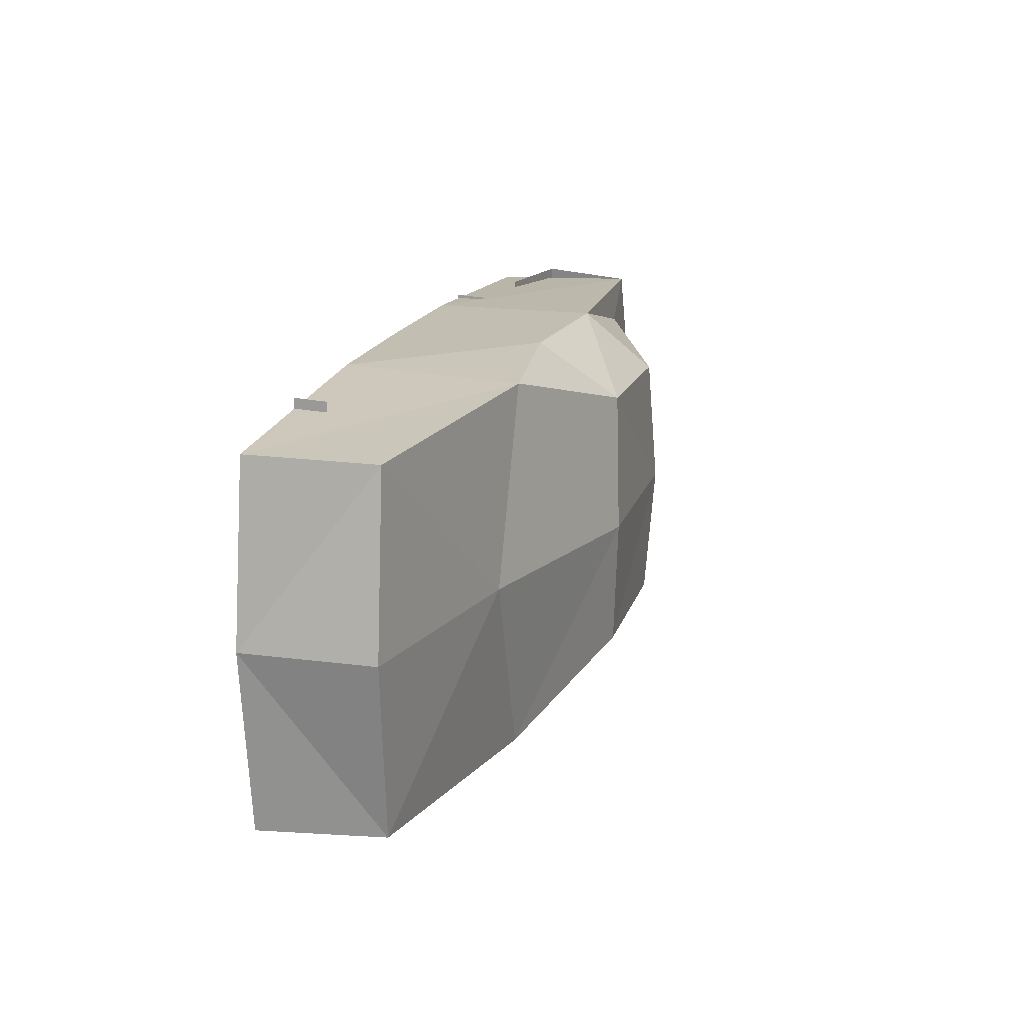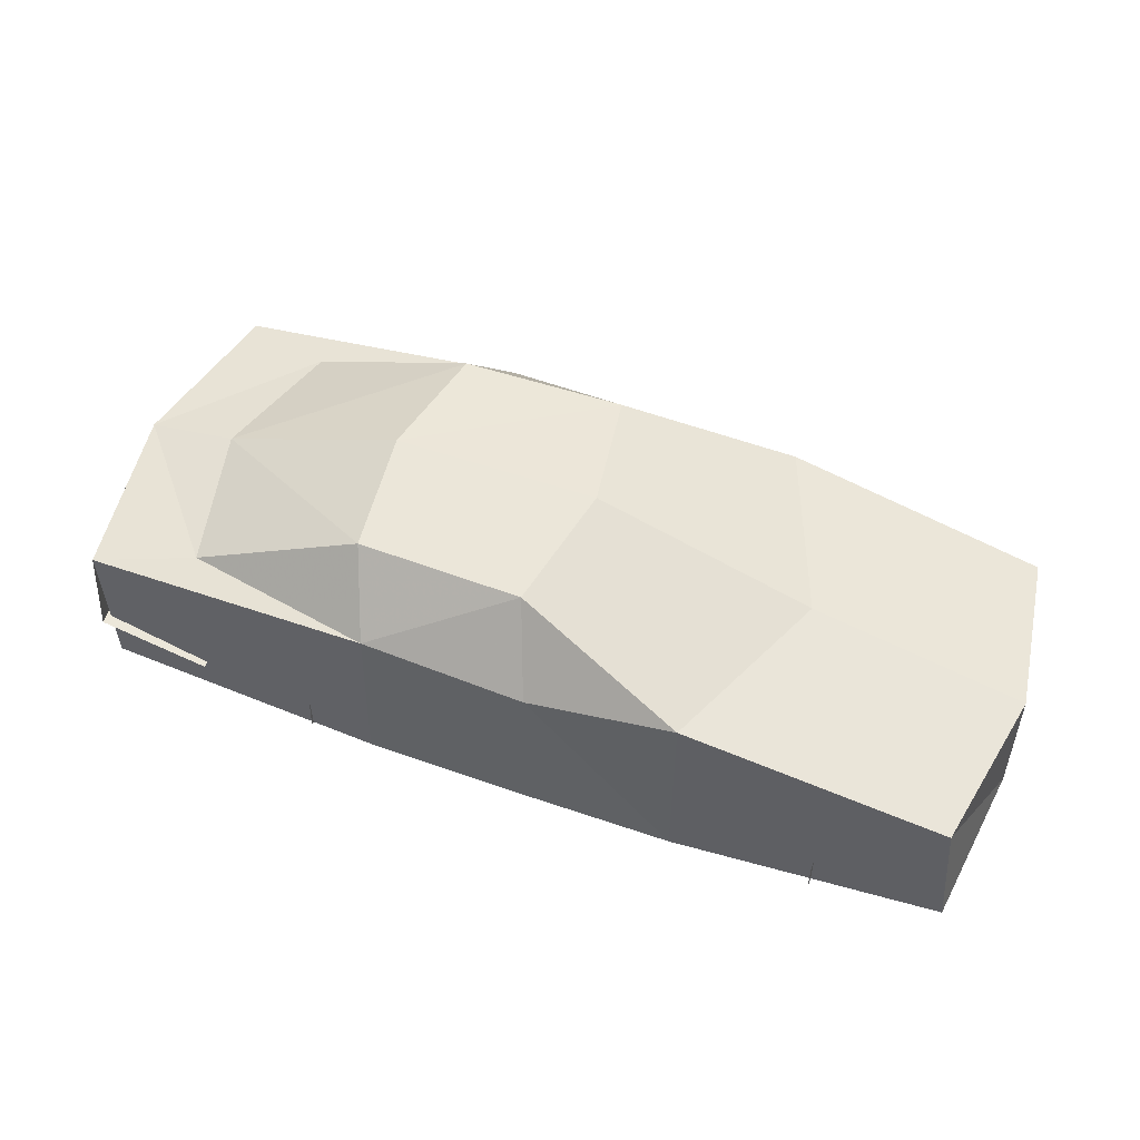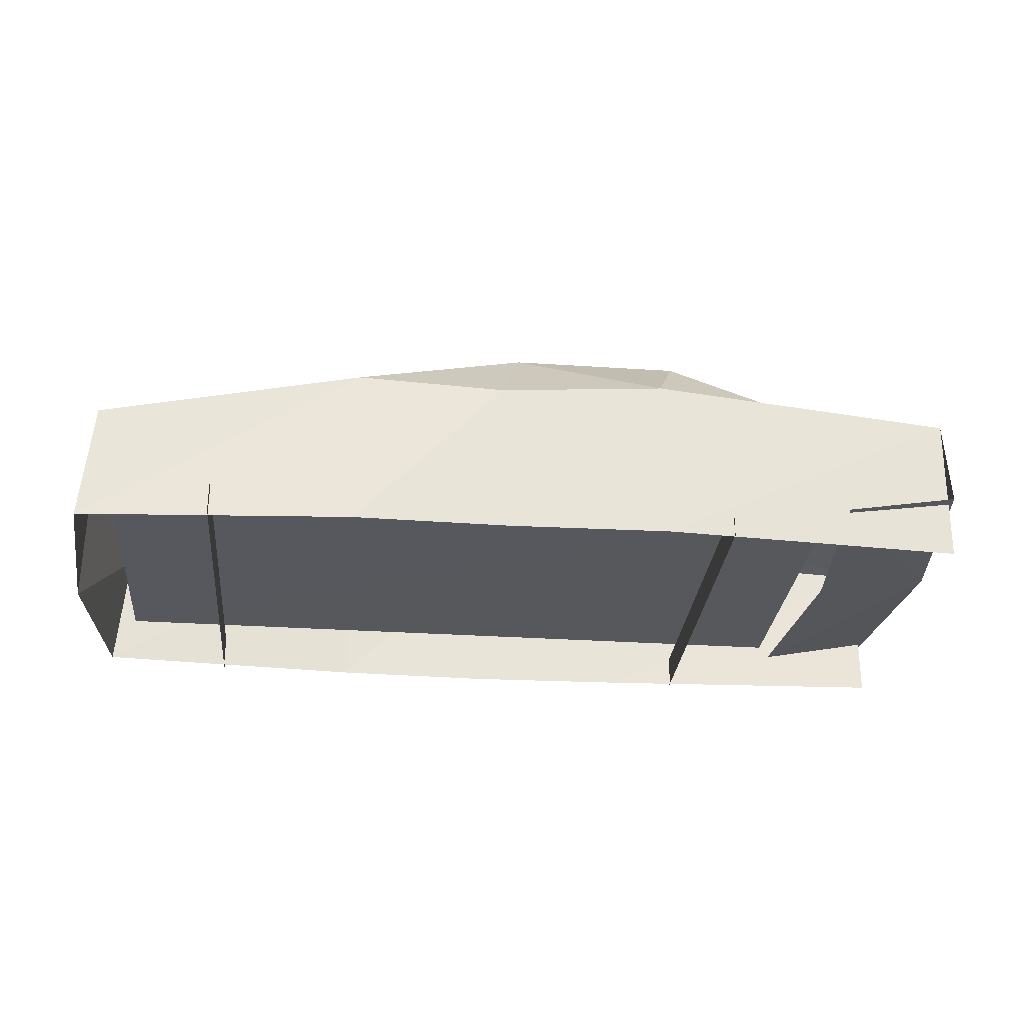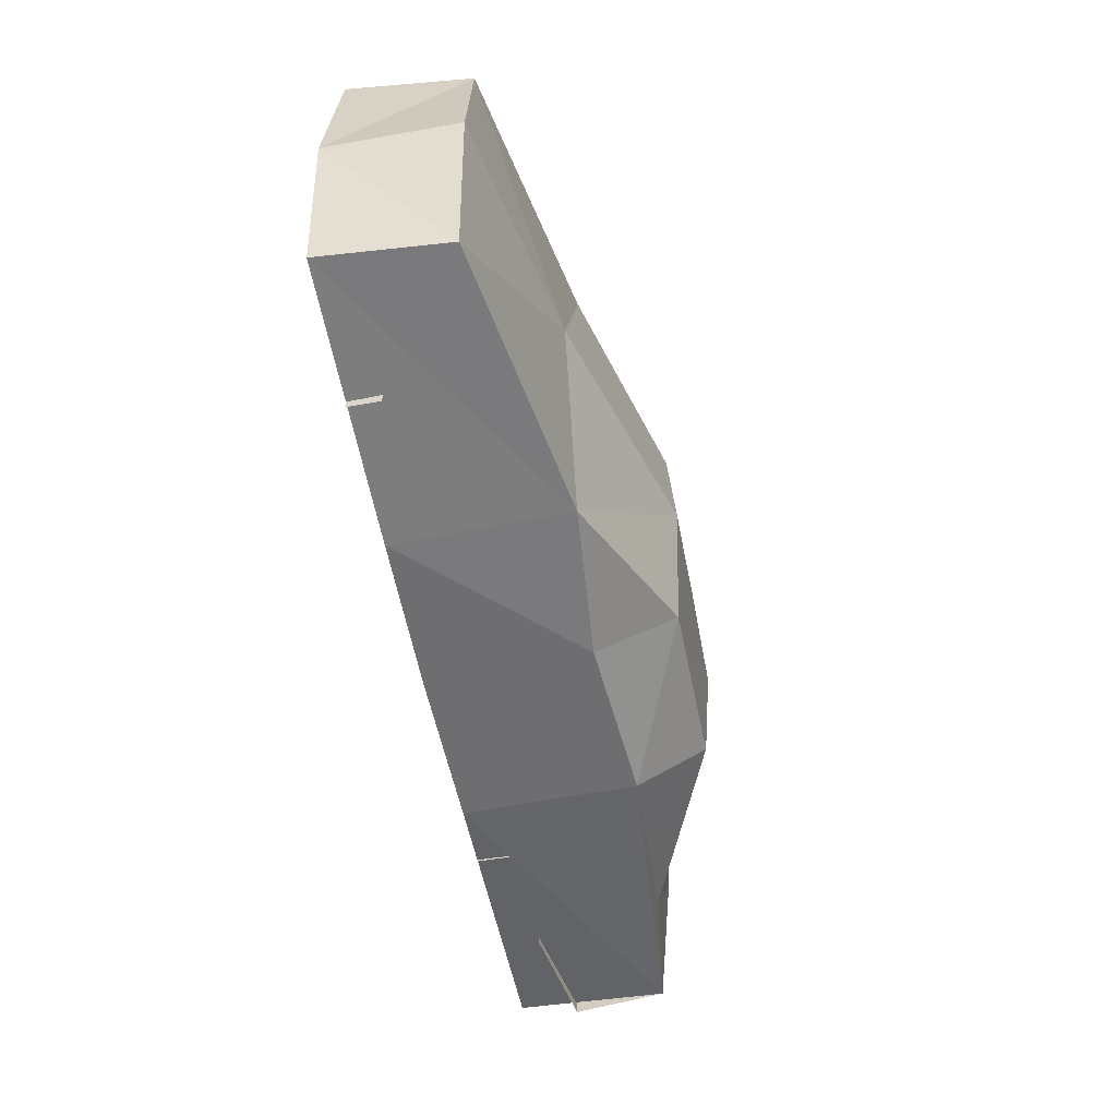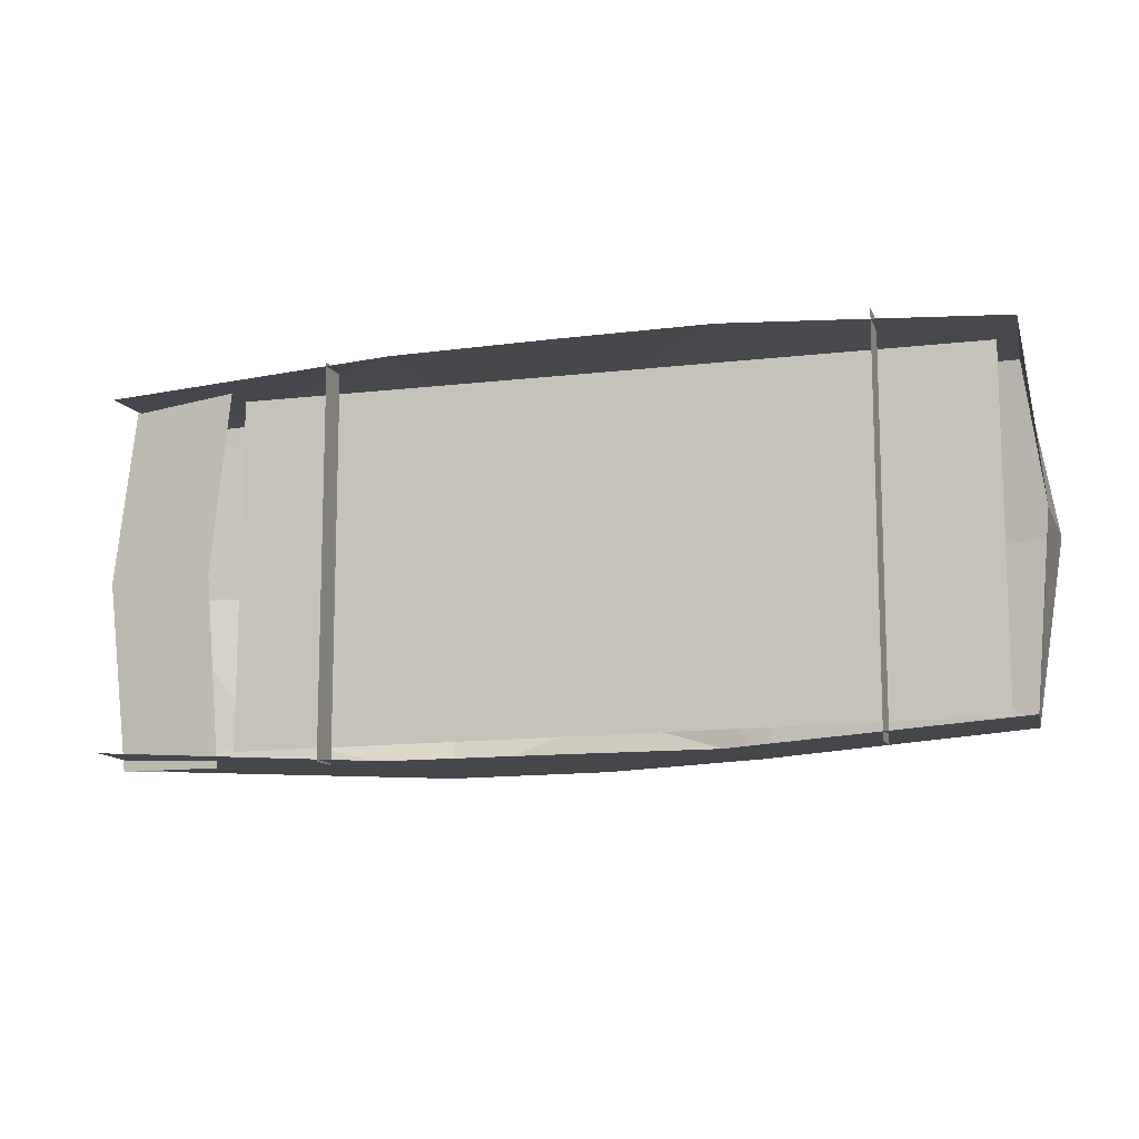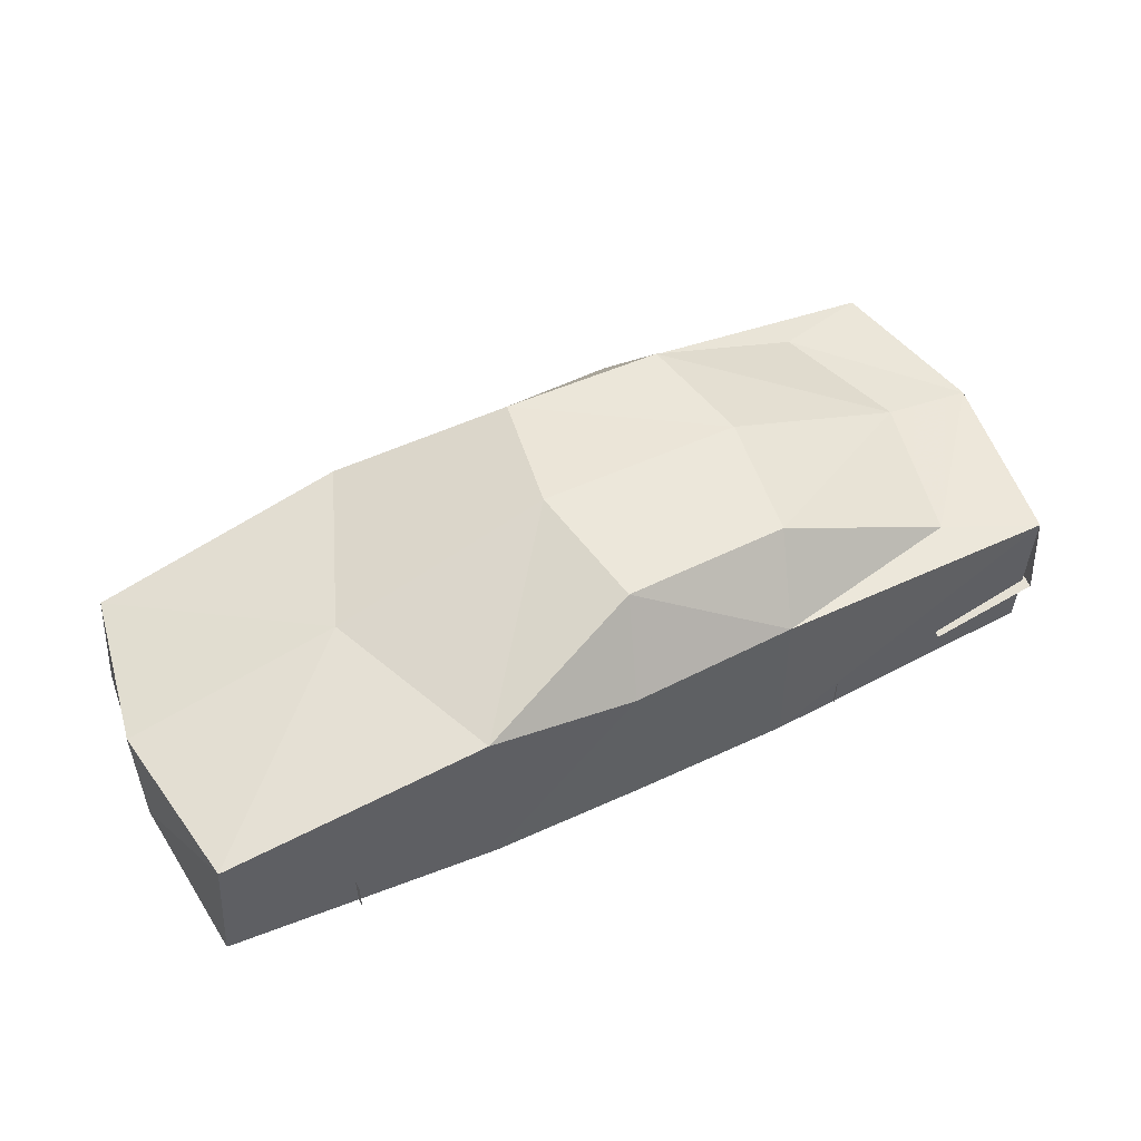
<metadata>
{"format":"obj","ext":"obj","renderer":"f3d","projection":"perspective","resolution":1024,"background":"white","views":[{"elev":17.1,"azim":104.8,"up":"+Z"},{"elev":50.6,"azim":21.1,"up":"+Y"},{"elev":-28.5,"azim":174.5,"up":"+Y"},{"elev":-54.4,"azim":100.7,"up":"+Z"},{"elev":-11.5,"azim":18.0,"up":"+Z"},{"elev":51.5,"azim":153.3,"up":"+Y"}]}
</metadata>
<code>
v 241 72 -99
v 90 99 -107
v -8 136 -76
v -104 137 -74
v -263 86 -104
v 247 2 -101
v 91 2 -112
v 5 92 -112
v 1 1 -112
v -90 99 -112
v -92 2 -112
v -262 1 -102
v -200 23 -110
v -264 34 -109
v -130 20 -111
v -130 20 109
v -130 2 110
v -130 2 -111
v 172 20 -111
v 172 20 109
v 172 2 110
v 172 2 -111
v -207 93 -84
v 5 92 -112
v 132 101 0
v 5 141 0
v -115 141 0
v -225 100 0
v -278 92 0
v -277 34 0
v 256 74 0
v 256 0 0
v -210 24 0
v 245 2 99
v 239 72 97
v 90 101 105
v 91 2 110
v 5 92 110
v 1 1 110
v -9 136 76
v -105 137 74
v -90 99 110
v 5 92 110
v -92 2 110
v -263 86 102
v -262 1 100
v -205 93 84
v -264 34 107
v -198 23 108
v -192 27 -101
v -192 28 100
v 232 27 95
v 232 28 -98
f 6 1 2
f 6 2 7
f 8 9 7
f 8 7 2
f 3 4 10
f 3 10 24
f 10 11 9
f 10 9 8
f 5 12 11
f 5 11 10
f 4 23 10
f 3 24 2
f 2 3 26
f 2 26 25
f 3 4 27
f 3 27 26
f 4 23 28
f 4 28 27
f 5 14 30
f 5 30 29
f 23 5 29
f 23 29 28
f 23 10 5
f 25 31 1
f 25 1 2
f 1 31 32
f 1 32 6
f 13 33 30
f 13 30 14
f 34 35 36
f 34 36 37
f 38 39 37
f 38 37 36
f 40 41 42
f 40 42 43
f 42 44 39
f 42 39 38
f 45 46 44
f 45 44 42
f 41 47 42
f 40 43 36
f 36 40 26
f 36 26 25
f 40 41 27
f 40 27 26
f 41 47 28
f 41 28 27
f 45 48 30
f 45 30 29
f 47 45 29
f 47 29 28
f 47 42 45
f 25 31 35
f 25 35 36
f 35 31 32
f 35 32 34
f 49 33 30
f 49 30 48
f 52 51 50
f 52 50 53
f 15 16 17
f 15 17 18
f 19 20 21
f 19 21 22

</code>
